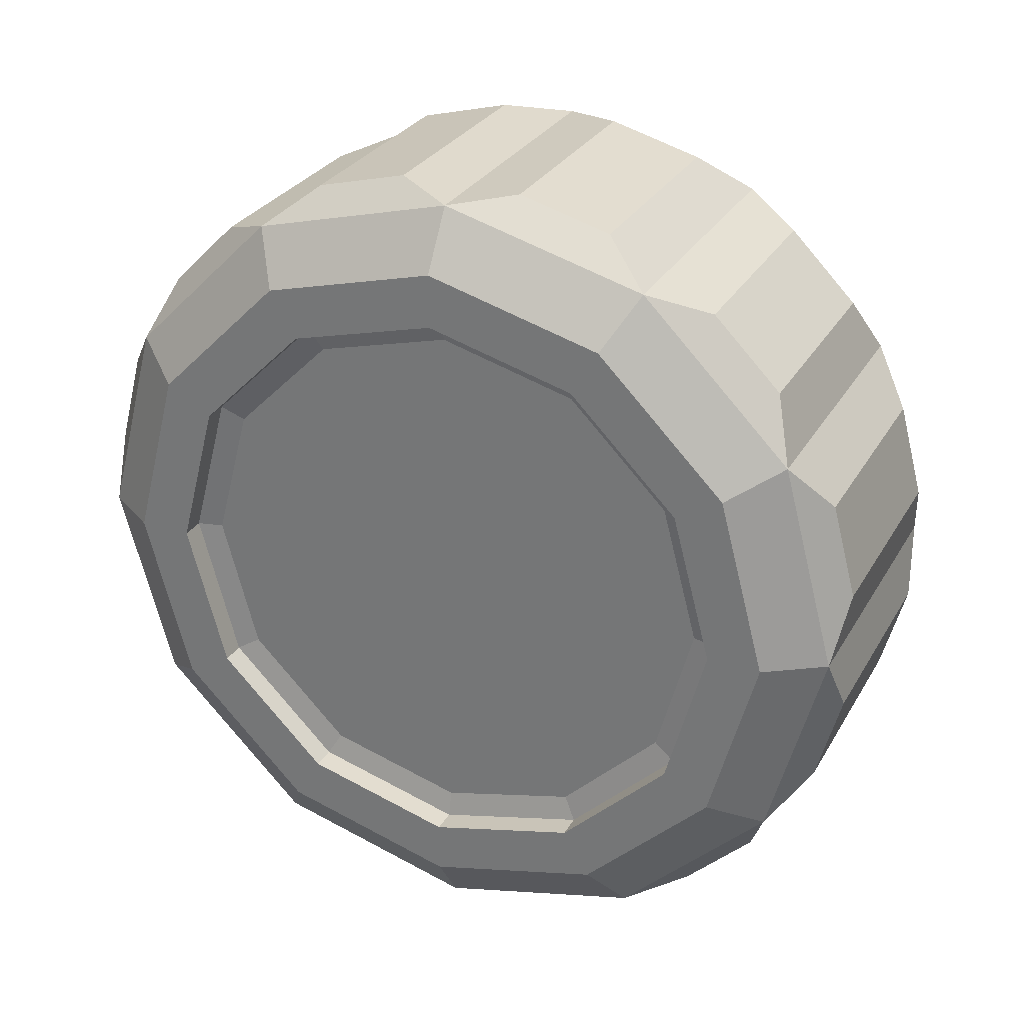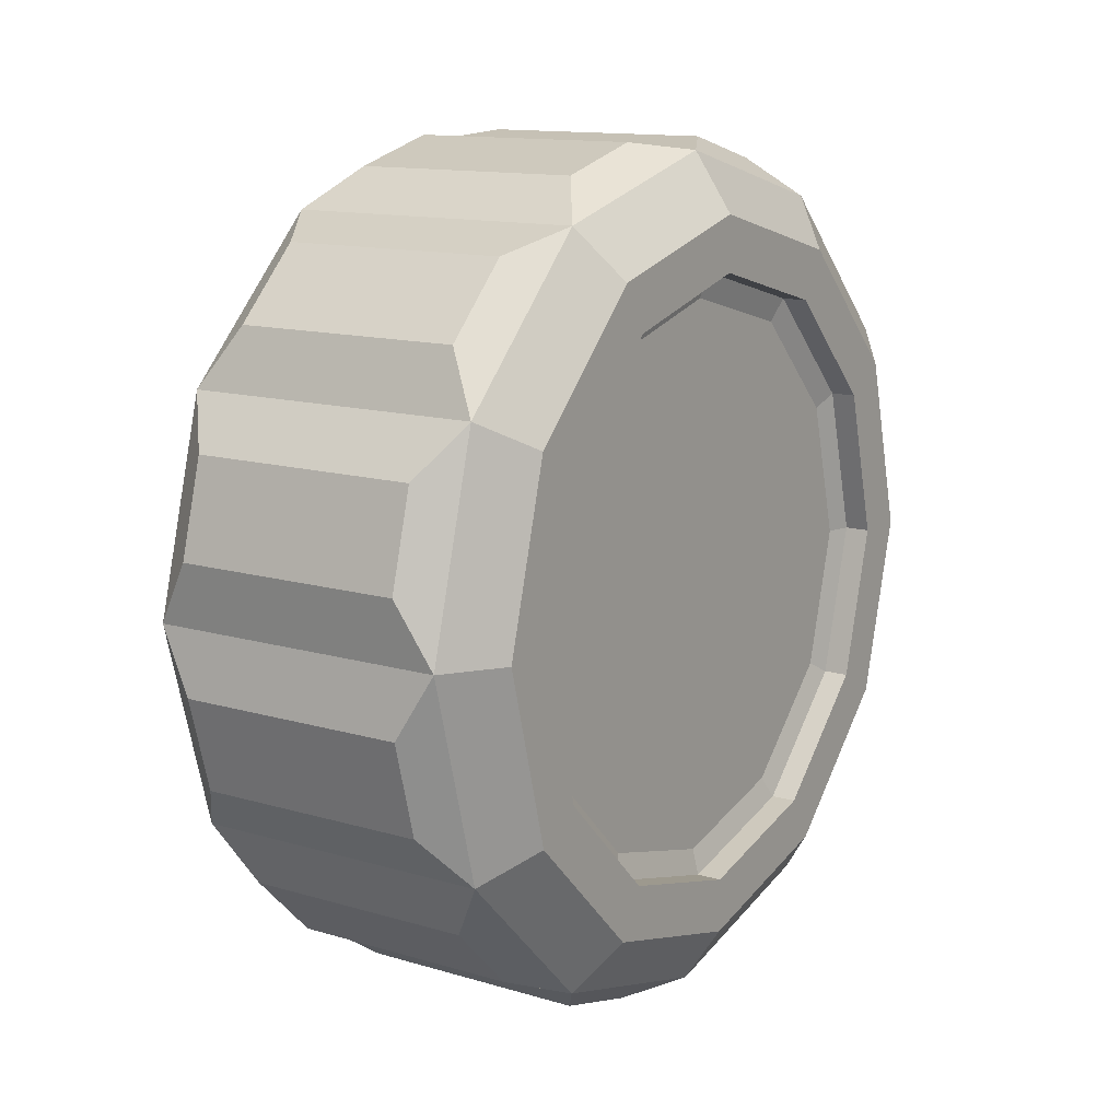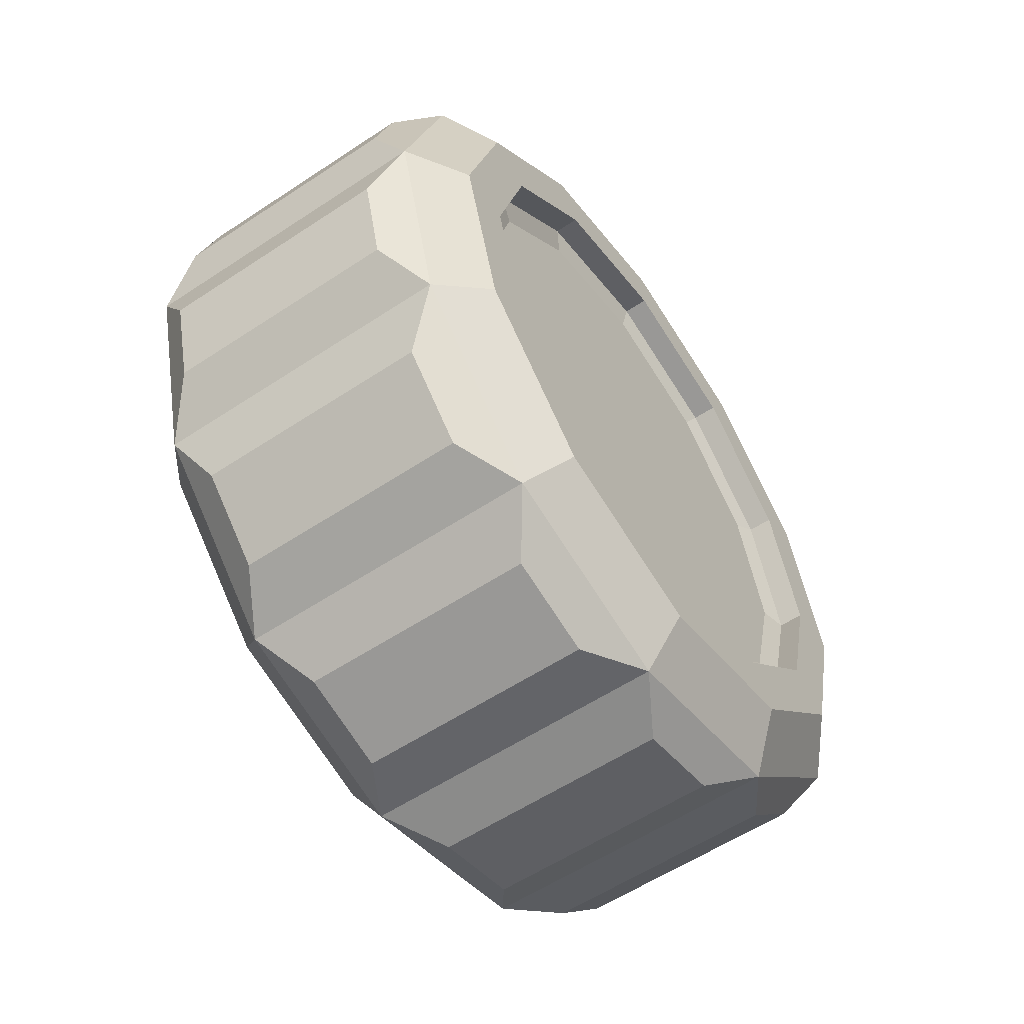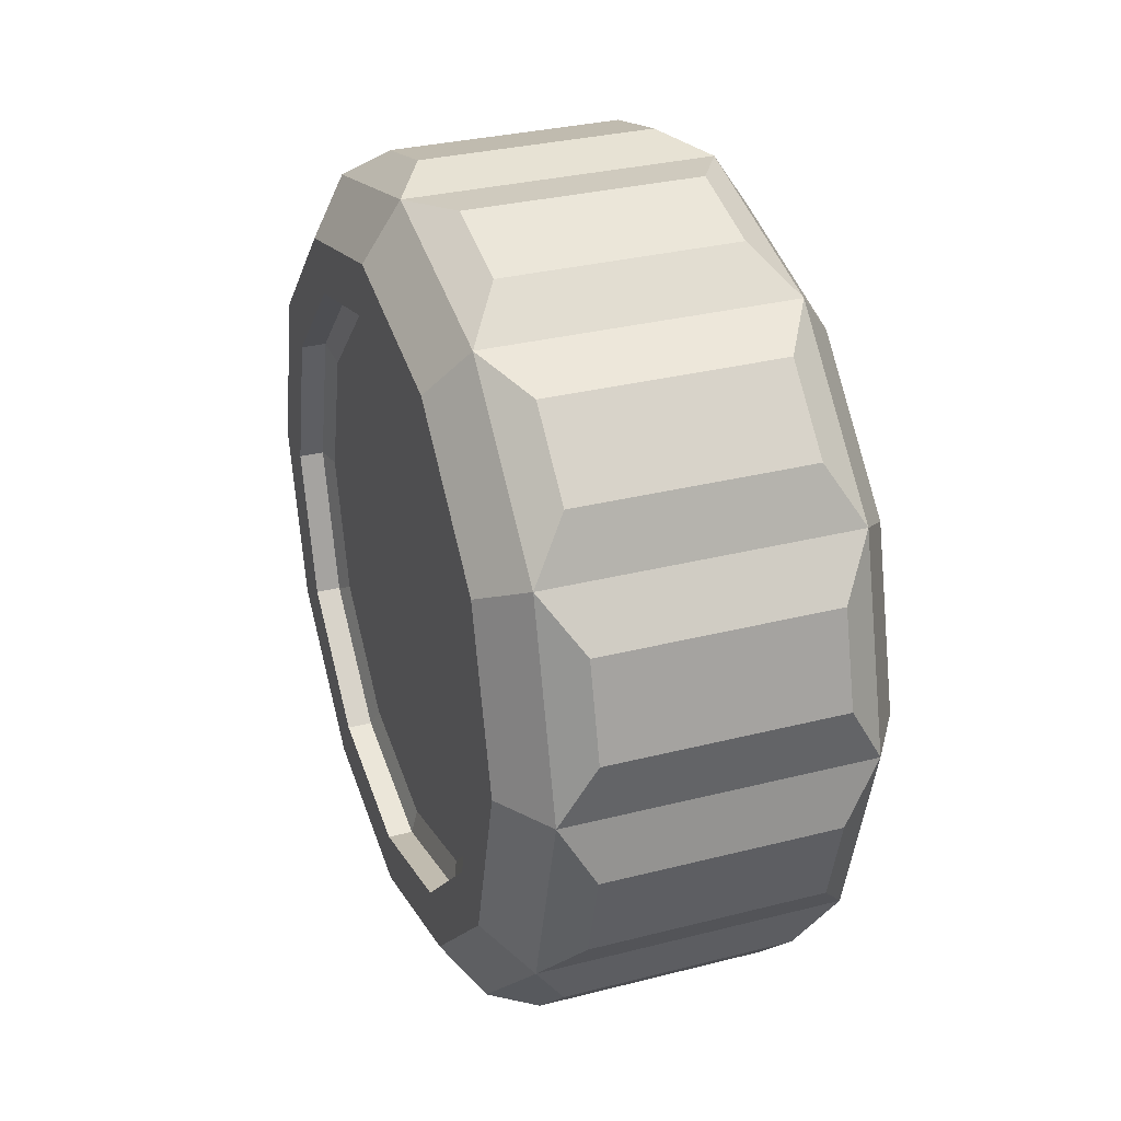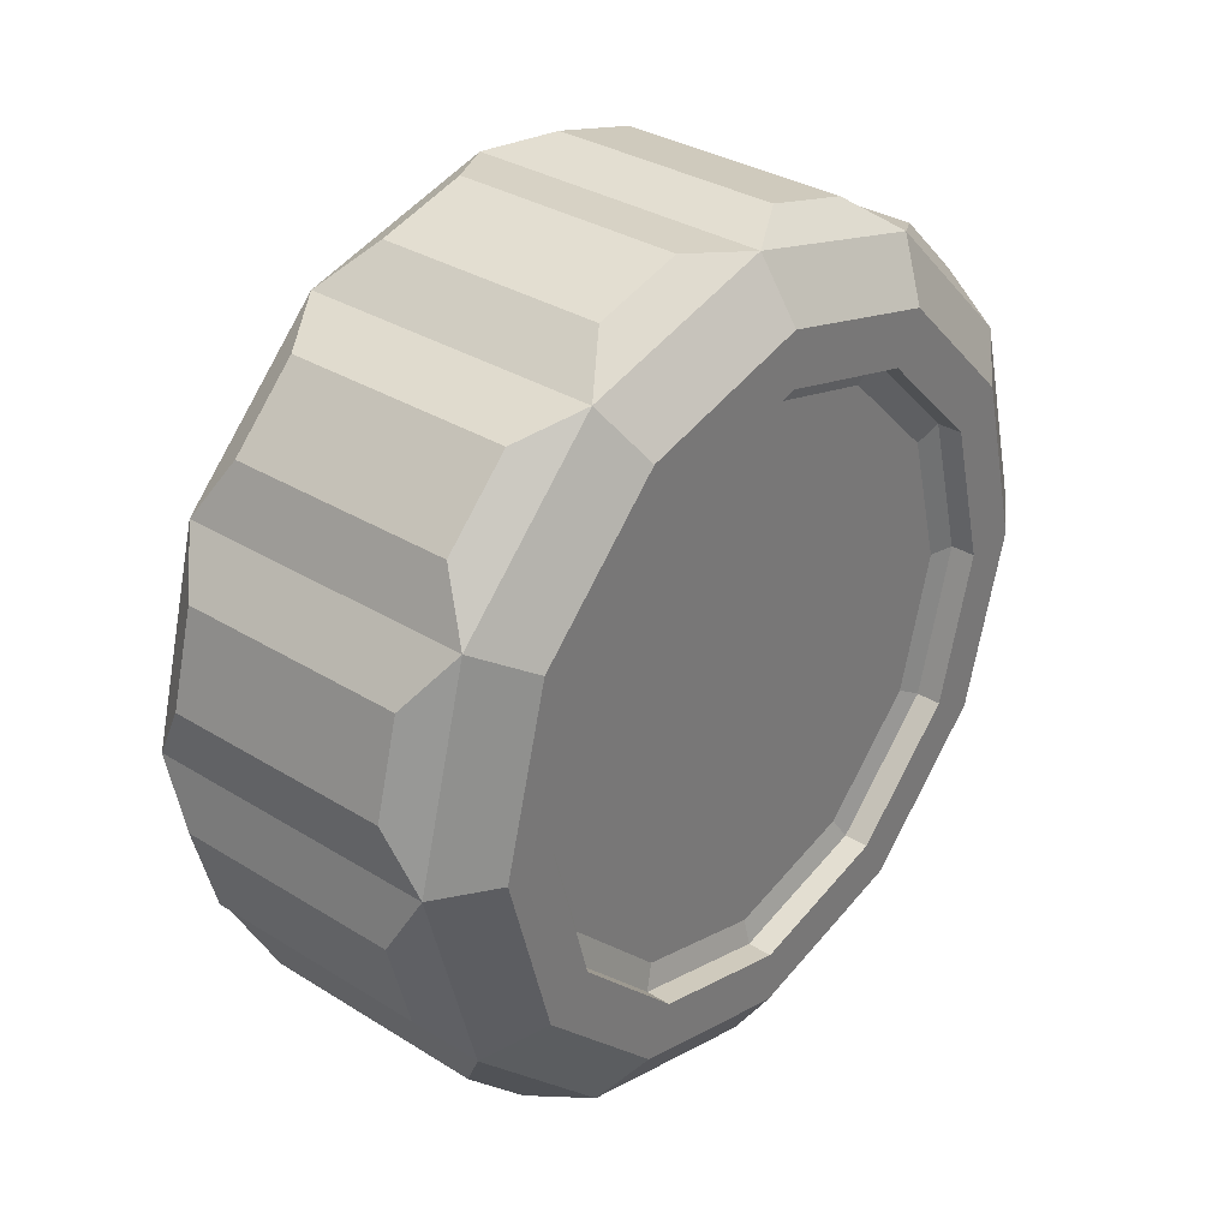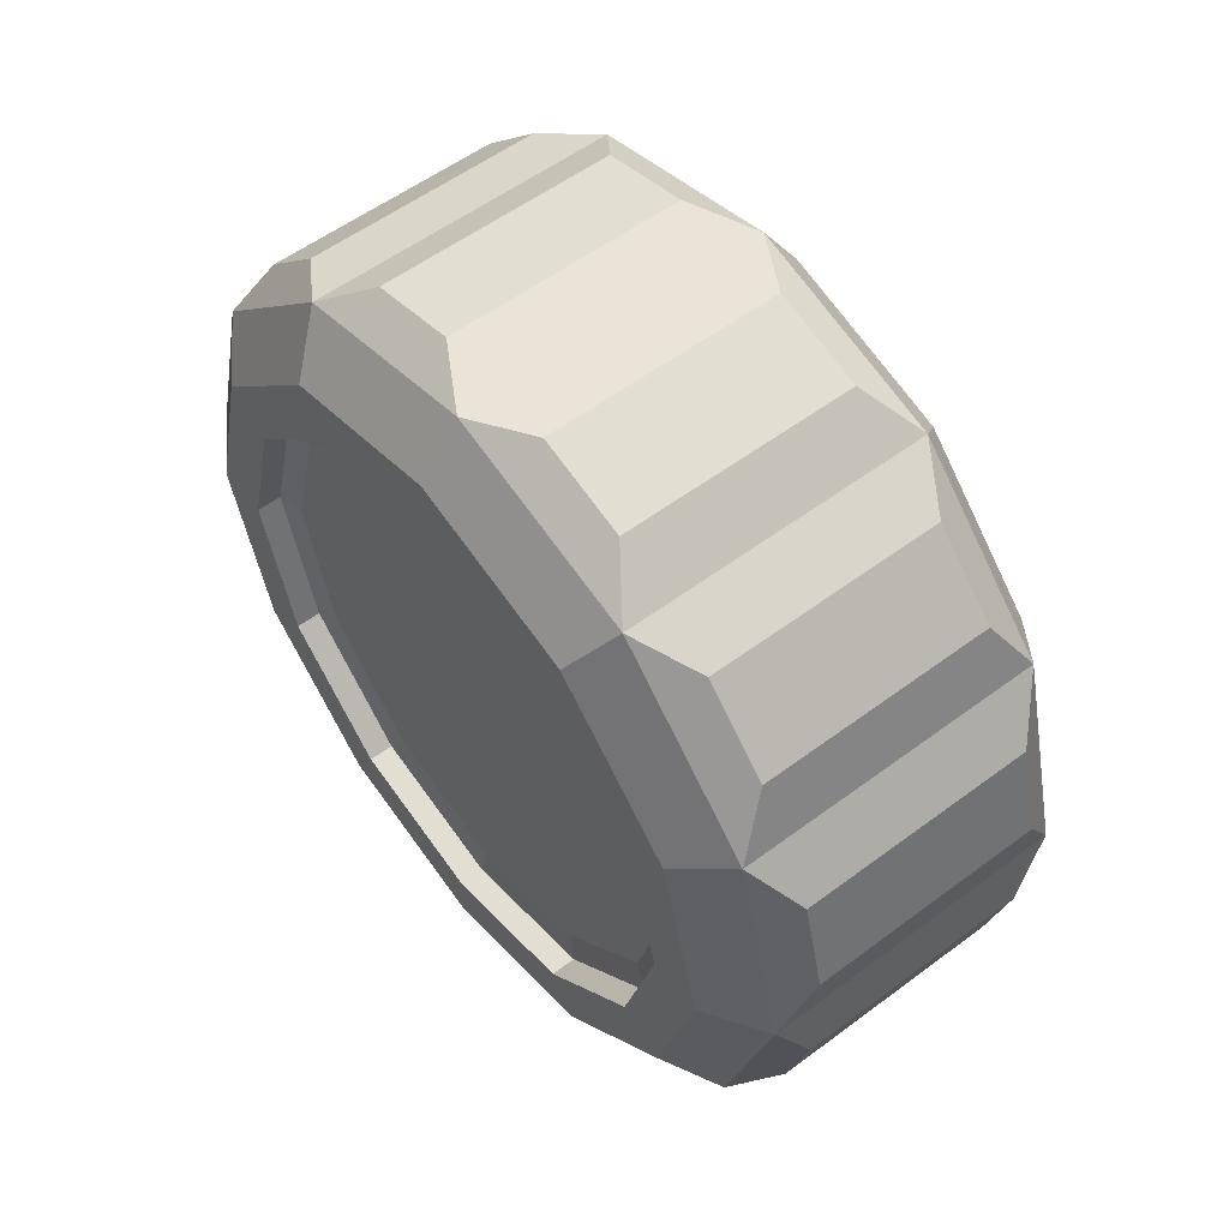
<metadata>
{"format":"obj","ext":"obj","renderer":"f3d","projection":"perspective","resolution":1024,"background":"white","views":[{"elev":29.0,"azim":-65.2,"up":"+Z"},{"elev":13.0,"azim":34.2,"up":"+Y"},{"elev":-57.7,"azim":34.5,"up":"+Z"},{"elev":31.4,"azim":-19.9,"up":"+Z"},{"elev":33.1,"azim":40.5,"up":"+Y"},{"elev":56.1,"azim":-38.0,"up":"+Y"}]}
</metadata>
<code>
g default
v 2.719 -2.964 -6.501
v 2.719 -2.231 -7.234
v 2.719 -1.23 -7.502
v 2.719 -0.229 -7.234
v 2.719 0.5039 -6.501
v 2.719 0.7721 -5.5
v 2.719 0.5039 -4.499
v 2.719 -0.229 -3.766
v 2.719 -1.23 -3.498
v 2.719 -2.231 -3.766
v 2.719 -2.964 -4.499
v 2.719 -3.232 -5.5
v 2.935 -3.246 -6.664
v 2.935 -3.558 -5.5
v 2.935 -3.246 -4.336
v 2.935 -2.394 -3.484
v 2.935 -1.23 -3.172
v 2.935 -0.06607 -3.484
v 2.935 0.786 -4.336
v 2.935 1.098 -5.5
v 2.935 0.786 -6.664
v 2.935 -0.06607 -7.516
v 2.935 -1.23 -7.828
v 2.935 -2.394 -7.516
v 2.719 -2.697 -6.347
v 2.719 -2.077 -6.967
v 2.719 -1.23 -7.194
v 2.719 -0.3828 -6.967
v 2.719 0.2373 -6.347
v 2.719 0.4643 -5.5
v 2.719 0.2373 -4.653
v 2.719 -0.3828 -4.033
v 2.719 -1.23 -3.806
v 2.719 -2.077 -4.033
v 2.719 -2.697 -4.653
v 2.719 -2.924 -5.5
v 2.861 -2.697 -6.347
v 2.861 -2.077 -6.967
v 2.861 -1.23 -7.194
v 2.861 -0.3828 -6.967
v 2.861 0.2373 -6.347
v 2.861 0.4643 -5.5
v 2.861 0.2373 -4.653
v 2.861 -0.3828 -4.033
v 2.861 -1.23 -3.806
v 2.861 -2.077 -4.033
v 2.861 -2.697 -4.653
v 2.861 -2.924 -5.5
v 2.897 -2.572 -6.275
v 2.897 -2.005 -6.842
v 2.897 -1.23 -5.5
v 2.897 -1.23 -7.049
v 2.897 -0.4553 -6.842
v 2.897 0.1118 -6.275
v 2.897 0.3194 -5.5
v 2.897 0.1118 -4.725
v 2.897 -0.4553 -4.158
v 2.897 -1.23 -3.951
v 2.897 -2.005 -4.158
v 2.897 -2.572 -4.725
v 2.897 -2.779 -5.5
v 4.881 -2.964 -6.501
v 4.881 -2.231 -7.234
v 4.881 -1.23 -7.502
v 4.881 -0.229 -7.234
v 4.881 0.5039 -6.501
v 4.881 0.7721 -5.5
v 4.881 0.5039 -4.499
v 4.881 -0.229 -3.766
v 4.881 -1.23 -3.498
v 4.881 -2.231 -3.766
v 4.881 -2.964 -4.499
v 4.881 -3.232 -5.5
v 4.665 -3.246 -6.664
v 4.665 -3.558 -5.5
v 4.665 -3.246 -4.336
v 4.665 -2.394 -3.484
v 4.665 -1.23 -3.172
v 4.665 -0.06607 -3.484
v 4.665 0.786 -4.336
v 4.665 1.098 -5.5
v 4.665 0.786 -6.664
v 4.665 -0.06607 -7.516
v 4.665 -1.23 -7.828
v 4.665 -2.394 -7.516
v 4.881 -2.697 -6.347
v 4.881 -2.077 -6.967
v 4.881 -1.23 -7.194
v 4.881 -0.3828 -6.967
v 4.881 0.2373 -6.347
v 4.881 0.4643 -5.5
v 4.881 0.2373 -4.653
v 4.881 -0.3828 -4.033
v 4.881 -1.23 -3.806
v 4.881 -2.077 -4.033
v 4.881 -2.697 -4.653
v 4.881 -2.924 -5.5
v 4.74 -2.697 -6.347
v 4.74 -2.077 -6.967
v 4.74 -1.23 -7.194
v 4.74 -0.3828 -6.967
v 4.74 0.2373 -6.347
v 4.74 0.4643 -5.5
v 4.74 0.2373 -4.653
v 4.74 -0.3828 -4.033
v 4.74 -1.23 -3.806
v 4.74 -2.077 -4.033
v 4.74 -2.697 -4.653
v 4.74 -2.924 -5.5
v 4.703 -2.572 -6.275
v 4.703 -2.005 -6.842
v 4.703 -1.23 -5.5
v 4.703 -1.23 -7.049
v 4.703 -0.4553 -6.842
v 4.703 0.1118 -6.275
v 4.703 0.3194 -5.5
v 4.703 0.1118 -4.725
v 4.703 -0.4553 -4.158
v 4.703 -1.23 -3.951
v 4.703 -2.005 -4.158
v 4.703 -2.572 -4.725
v 4.703 -2.779 -5.5
v 3.137 -2.725 -7.383
v 4.463 -2.725 -7.383
v 4.463 -3.113 -6.995
v 3.137 -3.113 -6.995
v 3.137 -1.584 -7.878
v 4.463 -1.584 -7.878
v 4.463 -2.113 -7.736
v 3.137 -2.113 -7.736
v 3.137 -0.3473 -7.736
v 4.463 -0.3473 -7.736
v 4.463 -0.8763 -7.878
v 3.137 -0.8763 -7.878
v 3.137 0.6527 -6.995
v 4.463 0.6527 -6.995
v 4.463 0.2655 -7.383
v 3.137 0.2655 -7.383
v 3.137 1.148 -5.854
v 4.463 1.148 -5.854
v 4.463 1.006 -6.383
v 3.137 1.006 -6.383
v 3.137 1.006 -4.617
v 4.463 1.006 -4.617
v 4.463 1.148 -5.146
v 3.137 1.148 -5.146
v 3.137 0.2655 -3.617
v 4.463 0.2655 -3.617
v 4.463 0.6527 -4.005
v 3.137 0.6527 -4.005
v 3.137 -0.8763 -3.122
v 4.463 -0.8763 -3.122
v 4.463 -0.3473 -3.264
v 3.137 -0.3473 -3.264
v 3.137 -2.113 -3.264
v 4.463 -2.113 -3.264
v 4.463 -1.584 -3.122
v 3.137 -1.584 -3.122
v 3.137 -3.113 -4.005
v 4.463 -3.113 -4.005
v 4.463 -2.725 -3.617
v 3.137 -2.725 -3.617
v 3.137 -3.608 -5.146
v 4.463 -3.608 -5.146
v 4.463 -3.466 -4.617
v 3.137 -3.466 -4.617
v 3.137 -3.466 -6.383
v 4.463 -3.466 -6.383
v 4.463 -3.608 -5.854
v 3.137 -3.608 -5.854
g Wheel16
f 49 51 50
f 50 51 52
f 52 51 53
f 53 51 54
f 54 51 55
f 55 51 56
f 56 51 57
f 57 51 58
f 58 51 59
f 59 51 60
f 60 51 61
f 61 51 49
f 14 12 1 13
f 15 11 12 14
f 16 10 11 15
f 17 9 10 16
f 18 8 9 17
f 19 7 8 18
f 20 6 7 19
f 21 5 6 20
f 22 4 5 21
f 23 3 4 22
f 24 2 3 23
f 13 1 2 24
f 1 25 26 2
f 2 26 27 3
f 3 27 28 4
f 4 28 29 5
f 5 29 30 6
f 6 30 31 7
f 7 31 32 8
f 8 32 33 9
f 9 33 34 10
f 10 34 35 11
f 11 35 36 12
f 12 36 25 1
f 25 37 38 26
f 26 38 39 27
f 27 39 40 28
f 28 40 41 29
f 29 41 42 30
f 30 42 43 31
f 31 43 44 32
f 32 44 45 33
f 33 45 46 34
f 34 46 47 35
f 35 47 48 36
f 36 48 37 25
f 37 49 50 38
f 38 50 52 39
f 39 52 53 40
f 40 53 54 41
f 41 54 55 42
f 42 55 56 43
f 43 56 57 44
f 44 57 58 45
f 45 58 59 46
f 46 59 60 47
f 47 60 61 48
f 48 61 49 37
f 123 124 125 126
f 127 128 129 130
f 131 132 133 134
f 135 136 137 138
f 139 140 141 142
f 143 144 145 146
f 147 148 149 150
f 151 152 153 154
f 155 156 157 158
f 159 160 161 162
f 163 164 165 166
f 167 168 169 170
f 110 111 112
f 111 113 112
f 113 114 112
f 114 115 112
f 115 116 112
f 116 117 112
f 117 118 112
f 118 119 112
f 119 120 112
f 120 121 112
f 121 122 112
f 122 110 112
f 75 74 62 73
f 76 75 73 72
f 77 76 72 71
f 78 77 71 70
f 79 78 70 69
f 80 79 69 68
f 81 80 68 67
f 82 81 67 66
f 83 82 66 65
f 84 83 65 64
f 85 84 64 63
f 74 85 63 62
f 62 63 87 86
f 63 64 88 87
f 64 65 89 88
f 65 66 90 89
f 66 67 91 90
f 67 68 92 91
f 68 69 93 92
f 69 70 94 93
f 70 71 95 94
f 71 72 96 95
f 72 73 97 96
f 73 62 86 97
f 86 87 99 98
f 87 88 100 99
f 88 89 101 100
f 89 90 102 101
f 90 91 103 102
f 91 92 104 103
f 92 93 105 104
f 93 94 106 105
f 94 95 107 106
f 95 96 108 107
f 96 97 109 108
f 97 86 98 109
f 98 99 111 110
f 99 100 113 111
f 100 101 114 113
f 101 102 115 114
f 102 103 116 115
f 103 104 117 116
f 104 105 118 117
f 105 106 119 118
f 106 107 120 119
f 107 108 121 120
f 108 109 122 121
f 109 98 110 122
f 24 85 124 123
f 85 74 125 124
f 74 13 126 125
f 13 24 123 126
f 23 84 128 127
f 84 85 129 128
f 85 24 130 129
f 24 23 127 130
f 22 83 132 131
f 83 84 133 132
f 84 23 134 133
f 23 22 131 134
f 21 82 136 135
f 82 83 137 136
f 83 22 138 137
f 22 21 135 138
f 20 81 140 139
f 81 82 141 140
f 82 21 142 141
f 21 20 139 142
f 19 80 144 143
f 80 81 145 144
f 81 20 146 145
f 20 19 143 146
f 18 79 148 147
f 79 80 149 148
f 80 19 150 149
f 19 18 147 150
f 17 78 152 151
f 78 79 153 152
f 79 18 154 153
f 18 17 151 154
f 16 77 156 155
f 77 78 157 156
f 78 17 158 157
f 17 16 155 158
f 15 76 160 159
f 76 77 161 160
f 77 16 162 161
f 16 15 159 162
f 14 75 164 163
f 75 76 165 164
f 76 15 166 165
f 15 14 163 166
f 13 74 168 167
f 74 75 169 168
f 75 14 170 169
f 14 13 167 170

</code>
